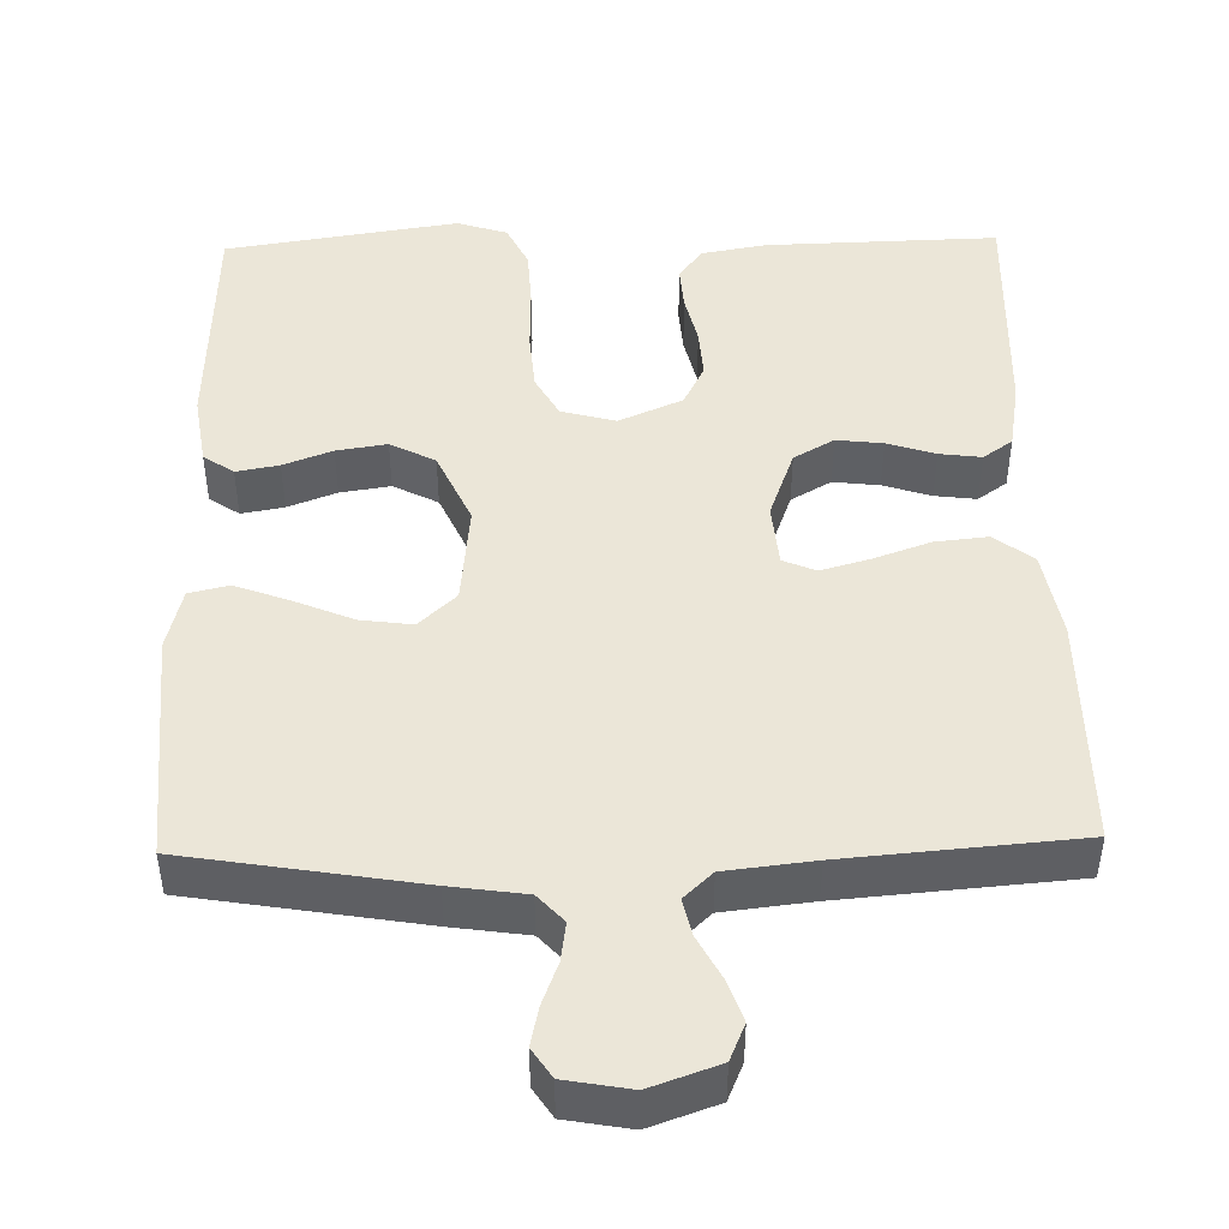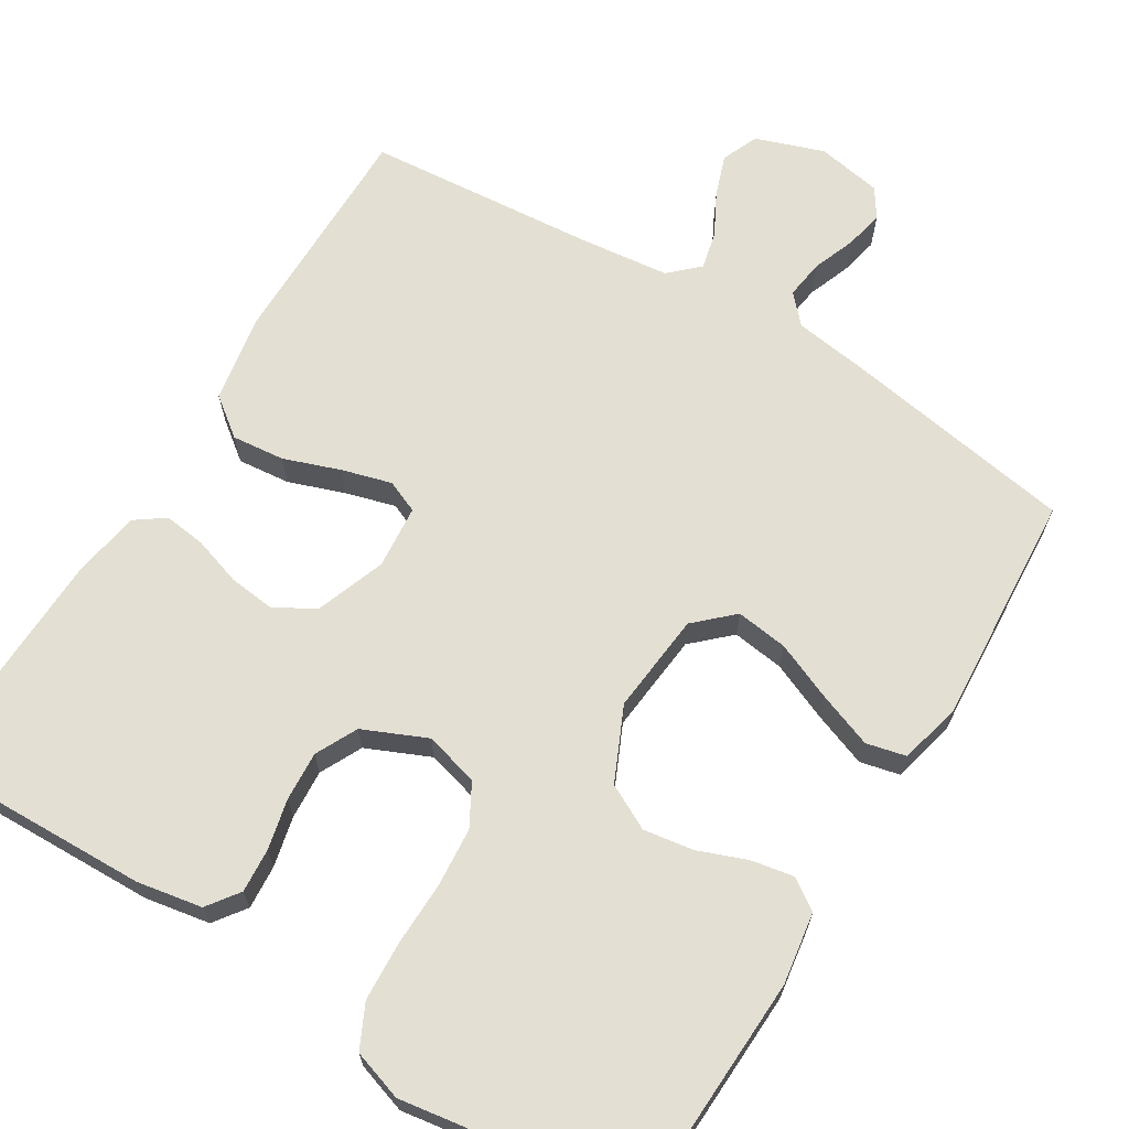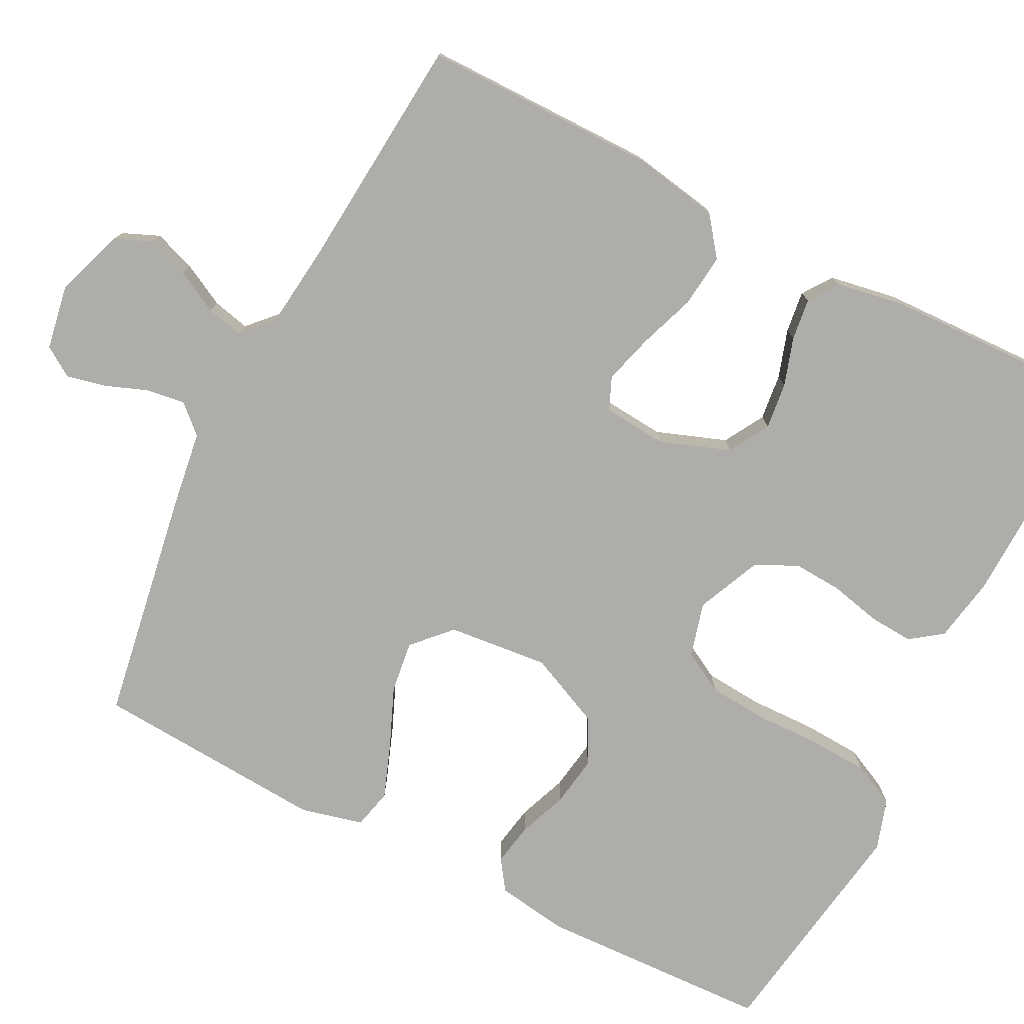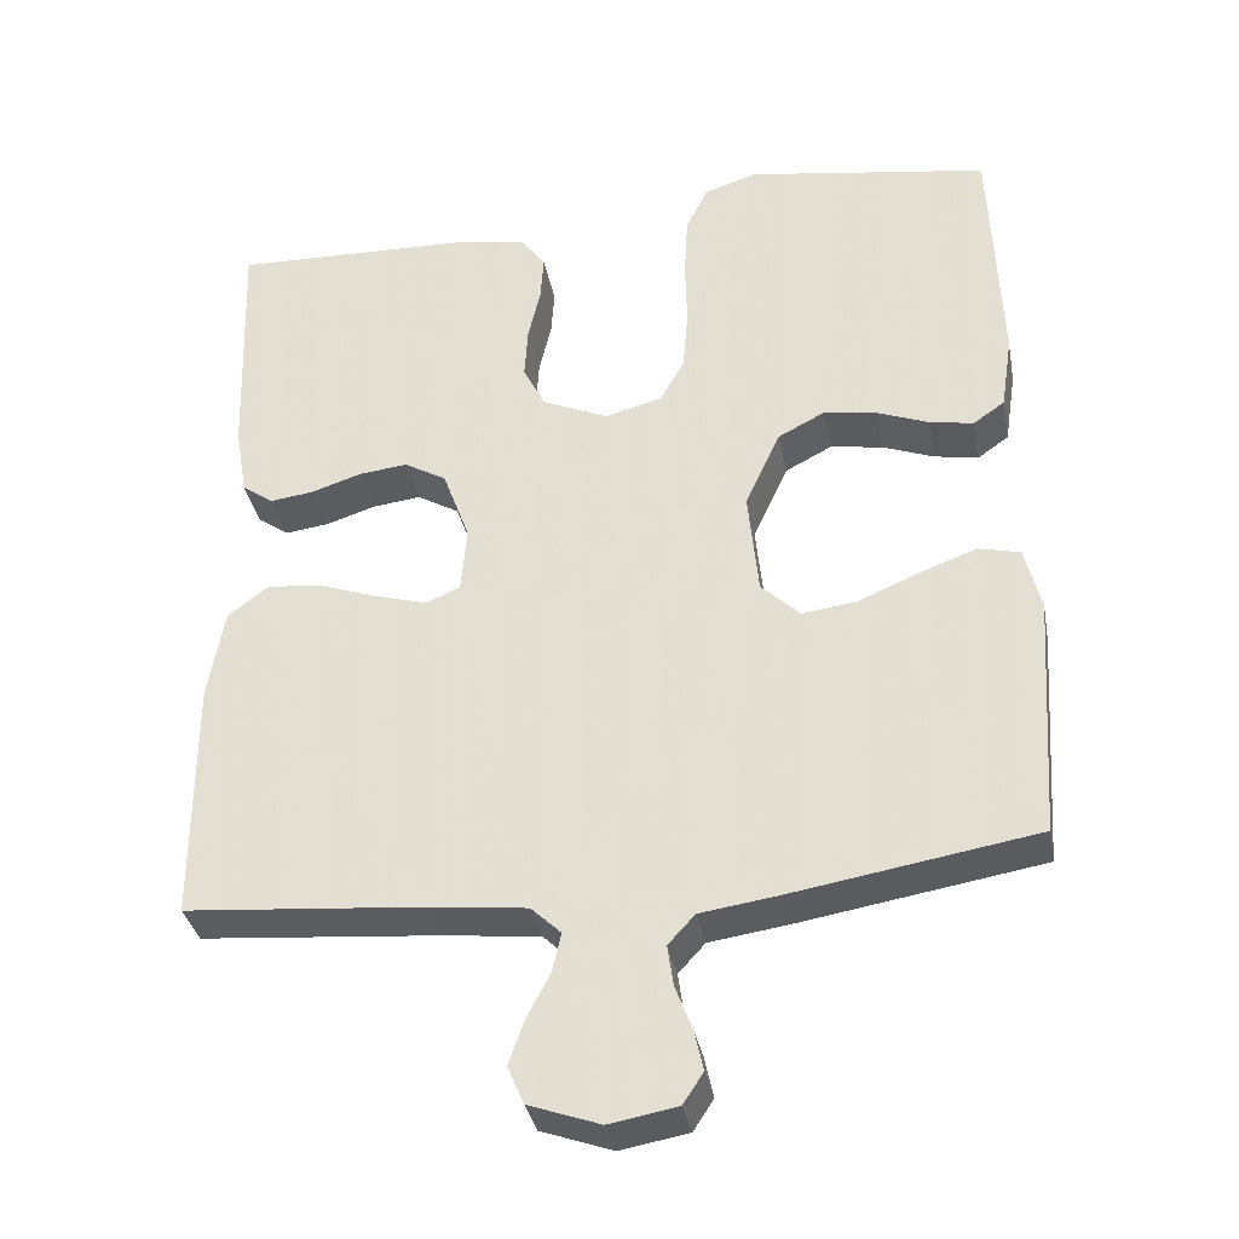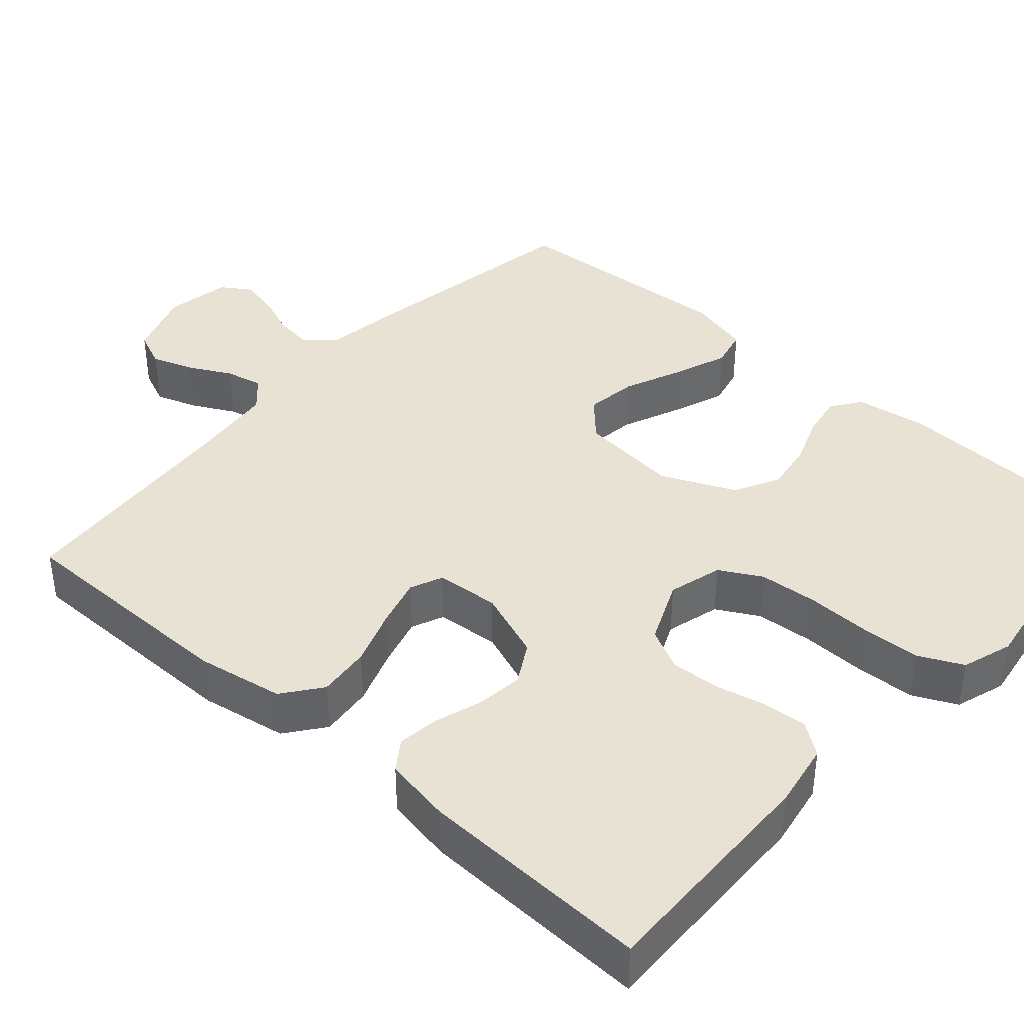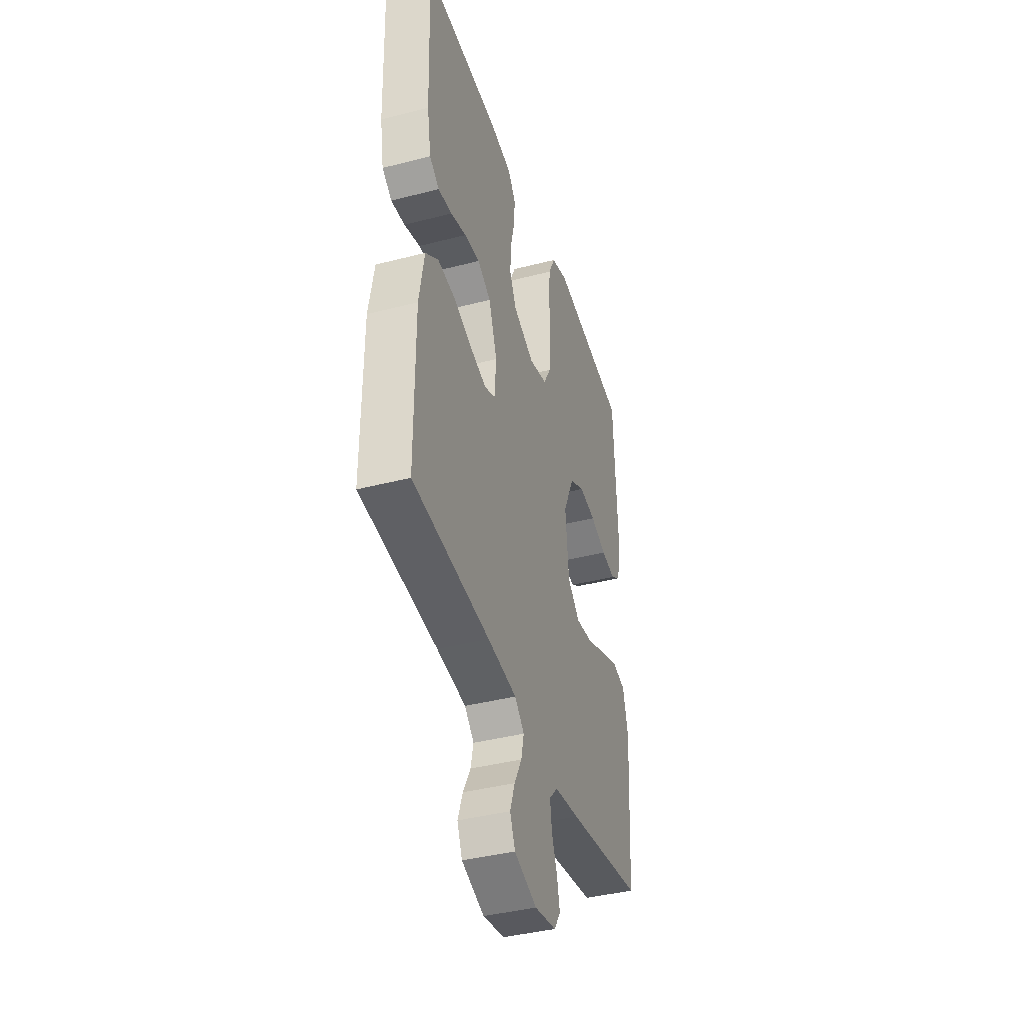
<metadata>
{"format":"obj","ext":"obj","renderer":"f3d","projection":"perspective","resolution":1024,"background":"white","views":[{"elev":46.4,"azim":178.7,"up":"+Y"},{"elev":66.9,"azim":31.5,"up":"+Y"},{"elev":-77.1,"azim":-117.1,"up":"+Y"},{"elev":-34.6,"azim":10.6,"up":"+Z"},{"elev":39.9,"azim":-48.3,"up":"+Y"},{"elev":-40.4,"azim":-72.4,"up":"+Z"}]}
</metadata>
<code>
v -0.5 0.07 -0.5
v -0.5 0.07 -0.2
v -0.48 0.07 -0.087
v -0.43 0.07 -0.049
v -0.362 0.07 -0.056
v -0.289 0.07 -0.082
v -0.225 0.07 -0.1
v -0.183 0.07 -0.082
v -0.176 0.07 0
v -0.209 0.07 0.09
v -0.261 0.07 0.12
v -0.321 0.07 0.113
v -0.383 0.07 0.093
v -0.437 0.07 0.086
v -0.475 0.07 0.113
v -0.49 0.07 0.2
v -0.5 0.07 0.5
v -0.2 0.07 0.492
v -0.116 0.07 0.477
v -0.086 0.07 0.436
v -0.09 0.07 0.379
v -0.105 0.07 0.314
v -0.109 0.07 0.25
v -0.082 0.07 0.196
v 0 0.07 0.16
v 0.07 0.07 0.179
v 0.1 0.07 0.233
v 0.106 0.07 0.309
v 0.104 0.07 0.392
v 0.108 0.07 0.469
v 0.135 0.07 0.525
v 0.2 0.07 0.546
v 0.5 0.07 0.5
v 0.512 0.07 0.2
v 0.498 0.07 0.108
v 0.459 0.07 0.081
v 0.404 0.07 0.091
v 0.341 0.07 0.115
v 0.276 0.07 0.125
v 0.218 0.07 0.095
v 0.175 0.07 0
v 0.188 0.07 -0.13
v 0.236 0.07 -0.175
v 0.303 0.07 -0.166
v 0.379 0.07 -0.134
v 0.449 0.07 -0.108
v 0.5 0.07 -0.12
v 0.52 0.07 -0.2
v 0.5 0.07 -0.5
v 0.2 0.07 -0.55
v 0.103 0.07 -0.564
v 0.07 0.07 -0.6
v 0.077 0.07 -0.65
v 0.098 0.07 -0.705
v 0.109 0.07 -0.755
v 0.084 0.07 -0.793
v 0 0.07 -0.808
v -0.088 0.07 -0.777
v -0.108 0.07 -0.73
v -0.089 0.07 -0.676
v -0.06 0.07 -0.621
v -0.049 0.07 -0.573
v -0.086 0.07 -0.538
v -0.2 0.07 -0.525
v -0.5 0 -0.5
v -0.5 0 -0.2
v -0.48 0 -0.087
v -0.43 0 -0.049
v -0.362 0 -0.056
v -0.289 0 -0.082
v -0.225 0 -0.1
v -0.183 0 -0.082
v -0.176 0 0
v -0.209 0 0.09
v -0.261 0 0.12
v -0.321 0 0.113
v -0.383 0 0.093
v -0.437 0 0.086
v -0.475 0 0.113
v -0.49 0 0.2
v -0.5 0 0.5
v -0.2 0 0.492
v -0.116 0 0.477
v -0.086 0 0.436
v -0.09 0 0.379
v -0.105 0 0.314
v -0.109 0 0.25
v -0.082 0 0.196
v 0 0 0.16
v 0.07 0 0.179
v 0.1 0 0.233
v 0.106 0 0.309
v 0.104 0 0.392
v 0.108 0 0.469
v 0.135 0 0.525
v 0.2 0 0.546
v 0.5 0 0.5
v 0.512 0 0.2
v 0.498 0 0.108
v 0.459 0 0.081
v 0.404 0 0.091
v 0.341 0 0.115
v 0.276 0 0.125
v 0.218 0 0.095
v 0.175 0 0
v 0.188 0 -0.13
v 0.236 0 -0.175
v 0.303 0 -0.166
v 0.379 0 -0.134
v 0.449 0 -0.108
v 0.5 0 -0.12
v 0.52 0 -0.2
v 0.5 0 -0.5
v 0.2 0 -0.55
v 0.103 0 -0.564
v 0.07 0 -0.6
v 0.077 0 -0.65
v 0.098 0 -0.705
v 0.109 0 -0.755
v 0.084 0 -0.793
v 0 0 -0.808
v -0.088 0 -0.777
v -0.108 0 -0.73
v -0.089 0 -0.676
v -0.06 0 -0.621
v -0.049 0 -0.573
v -0.086 0 -0.538
v -0.2 0 -0.525
f 58 59 60 61
f 58 61 62
f 57 58 62
f 56 57 62
f 53 54 55 56
f 52 53 56 62
f 51 52 62 63
f 49 50 51 63
f 44 45 46 47
f 44 47 48 49
f 35 36 37 38
f 35 38 39
f 34 35 39
f 33 34 39
f 32 33 39 40
f 28 29 30 31
f 27 28 31 32
f 19 20 21 22
f 19 22 23
f 18 19 23
f 17 18 23
f 16 17 23 24
f 12 13 14 15
f 11 12 15 16
f 3 4 5 6
f 3 6 7
f 64 1 2 3
f 64 3 7
f 63 64 7 8
f 43 44 49 63
f 42 43 63 8
f 41 42 8 9
f 27 32 40 41
f 26 27 41
f 25 26 41 9
f 11 16 24 25
f 10 11 25
f 9 10 25
f 125 124 123 122
f 126 125 122
f 126 122 121
f 126 121 120
f 120 119 118 117
f 126 120 117 116
f 127 126 116 115
f 127 115 114 113
f 111 110 109 108
f 113 112 111 108
f 102 101 100 99
f 103 102 99
f 103 99 98
f 103 98 97
f 104 103 97 96
f 95 94 93 92
f 96 95 92 91
f 86 85 84 83
f 87 86 83
f 87 83 82
f 87 82 81
f 88 87 81 80
f 79 78 77 76
f 80 79 76 75
f 70 69 68 67
f 71 70 67
f 67 66 65 128
f 71 67 128
f 72 71 128 127
f 127 113 108 107
f 72 127 107 106
f 73 72 106 105
f 105 104 96 91
f 105 91 90
f 73 105 90 89
f 89 88 80 75
f 89 75 74
f 89 74 73
f 1 65 66 2
f 2 66 67 3
f 3 67 68 4
f 4 68 69 5
f 5 69 70 6
f 6 70 71 7
f 7 71 72 8
f 8 72 73 9
f 9 73 74 10
f 10 74 75 11
f 11 75 76 12
f 12 76 77 13
f 13 77 78 14
f 14 78 79 15
f 15 79 80 16
f 16 80 81 17
f 17 81 82 18
f 18 82 83 19
f 19 83 84 20
f 20 84 85 21
f 21 85 86 22
f 22 86 87 23
f 23 87 88 24
f 24 88 89 25
f 25 89 90 26
f 26 90 91 27
f 27 91 92 28
f 28 92 93 29
f 29 93 94 30
f 30 94 95 31
f 31 95 96 32
f 32 96 97 33
f 33 97 98 34
f 34 98 99 35
f 35 99 100 36
f 36 100 101 37
f 37 101 102 38
f 38 102 103 39
f 39 103 104 40
f 40 104 105 41
f 41 105 106 42
f 42 106 107 43
f 43 107 108 44
f 44 108 109 45
f 45 109 110 46
f 46 110 111 47
f 47 111 112 48
f 48 112 113 49
f 49 113 114 50
f 50 114 115 51
f 51 115 116 52
f 52 116 117 53
f 53 117 118 54
f 54 118 119 55
f 55 119 120 56
f 56 120 121 57
f 57 121 122 58
f 58 122 123 59
f 59 123 124 60
f 60 124 125 61
f 61 125 126 62
f 62 126 127 63
f 63 127 128 64
f 64 128 65 1

</code>
